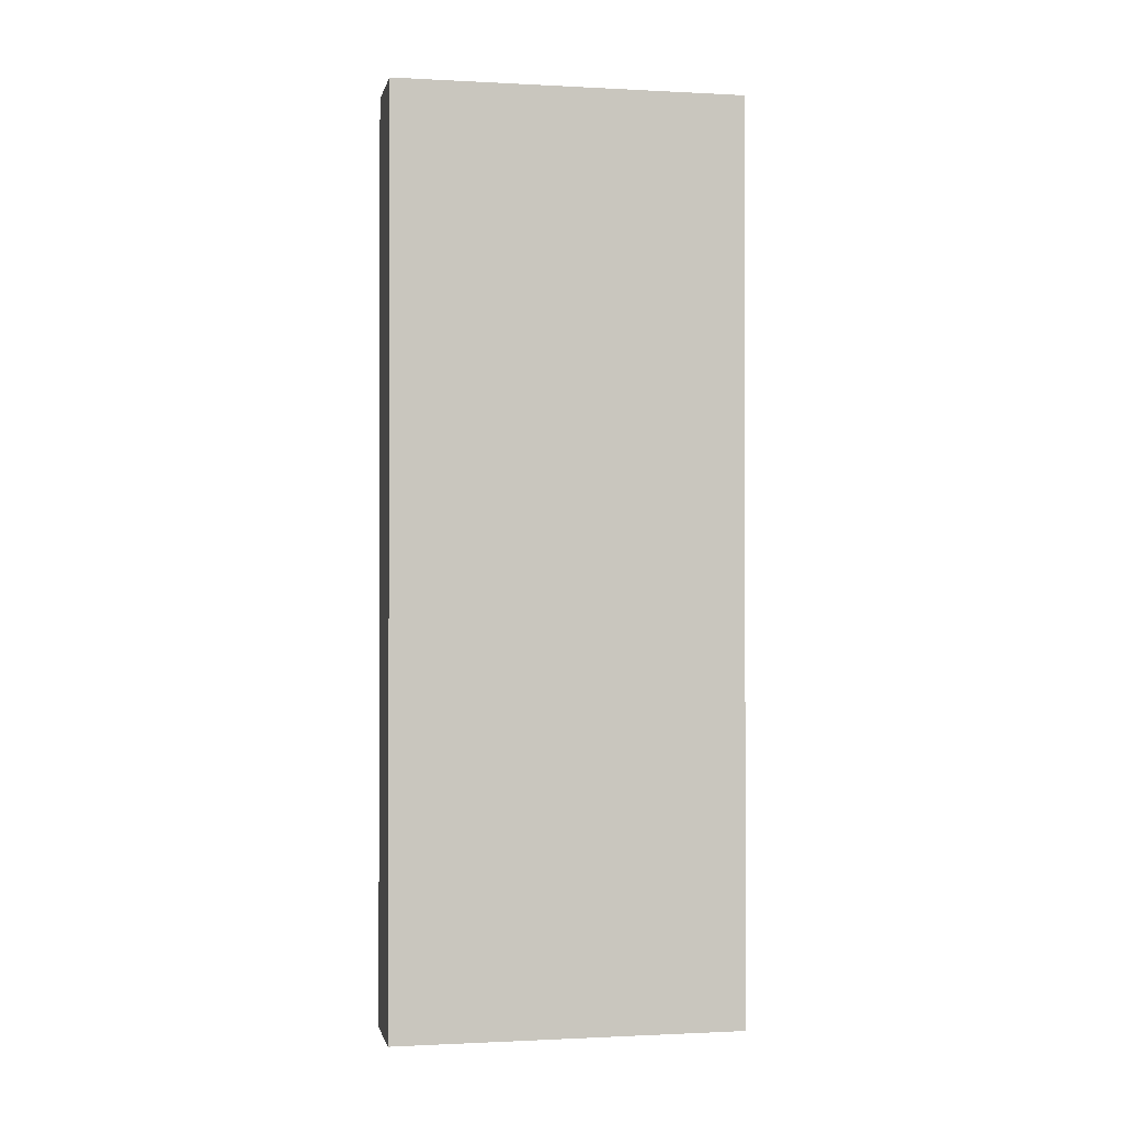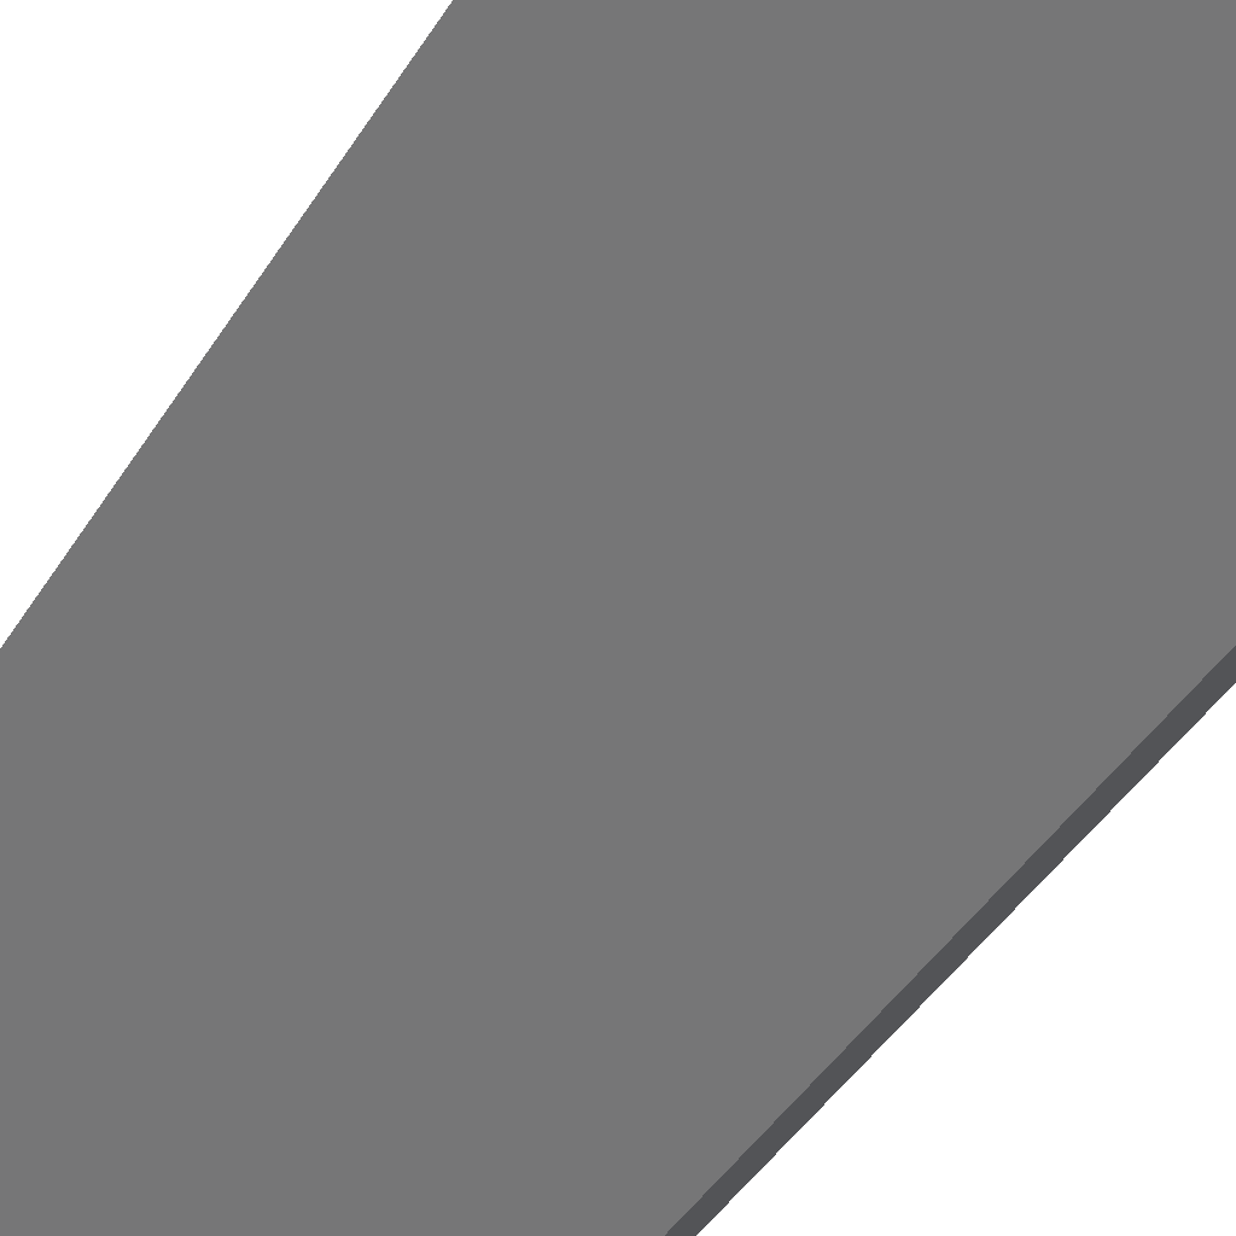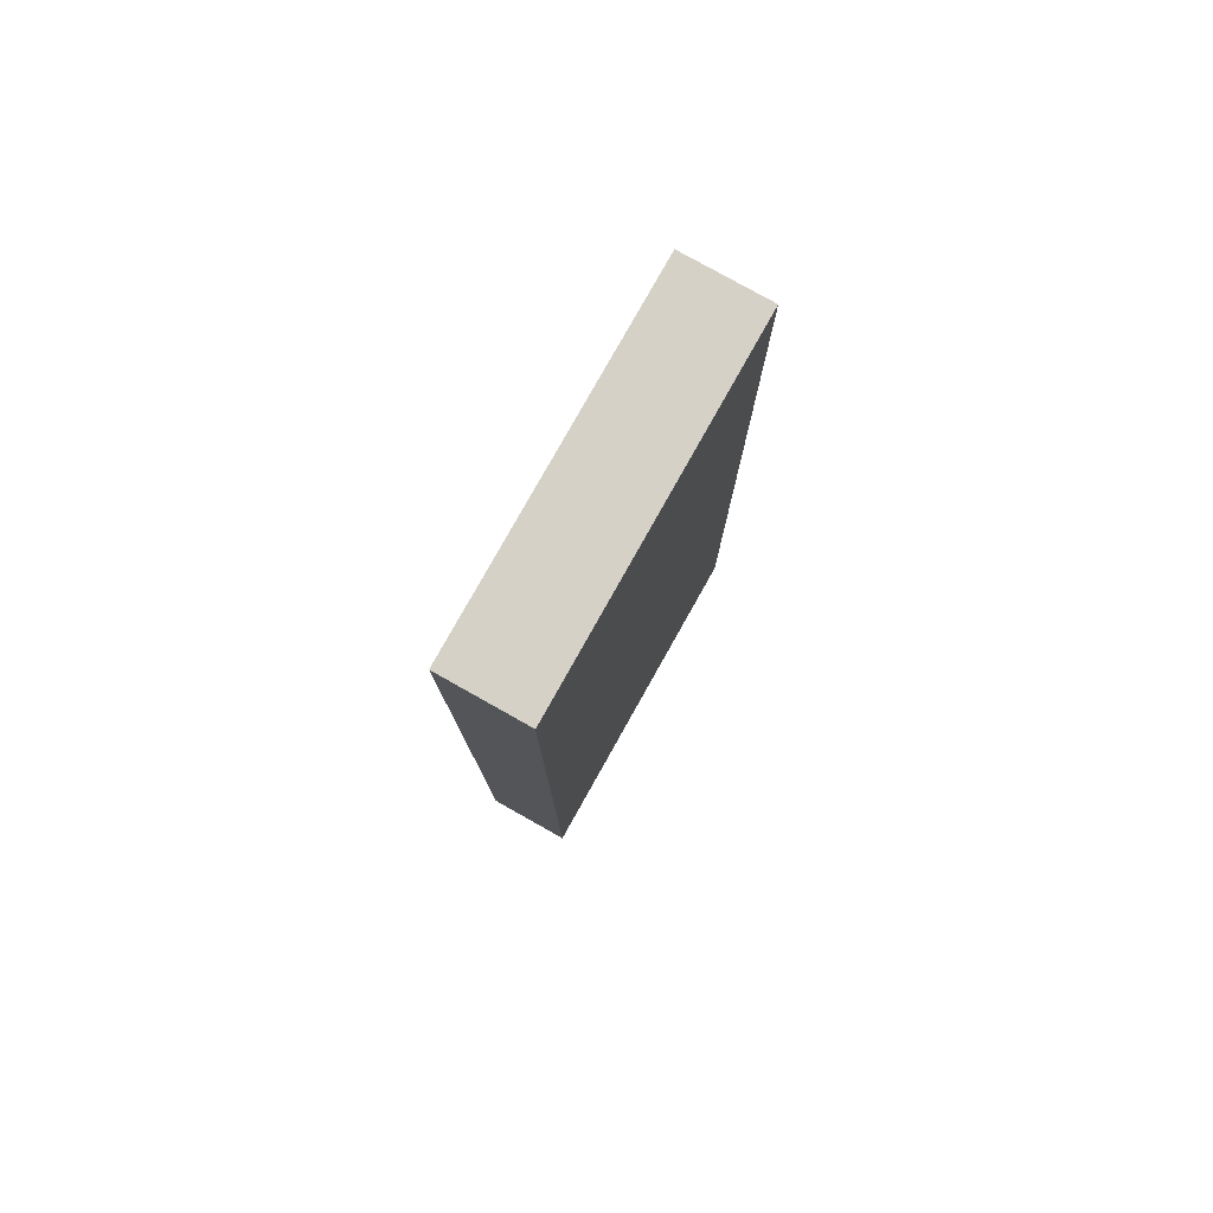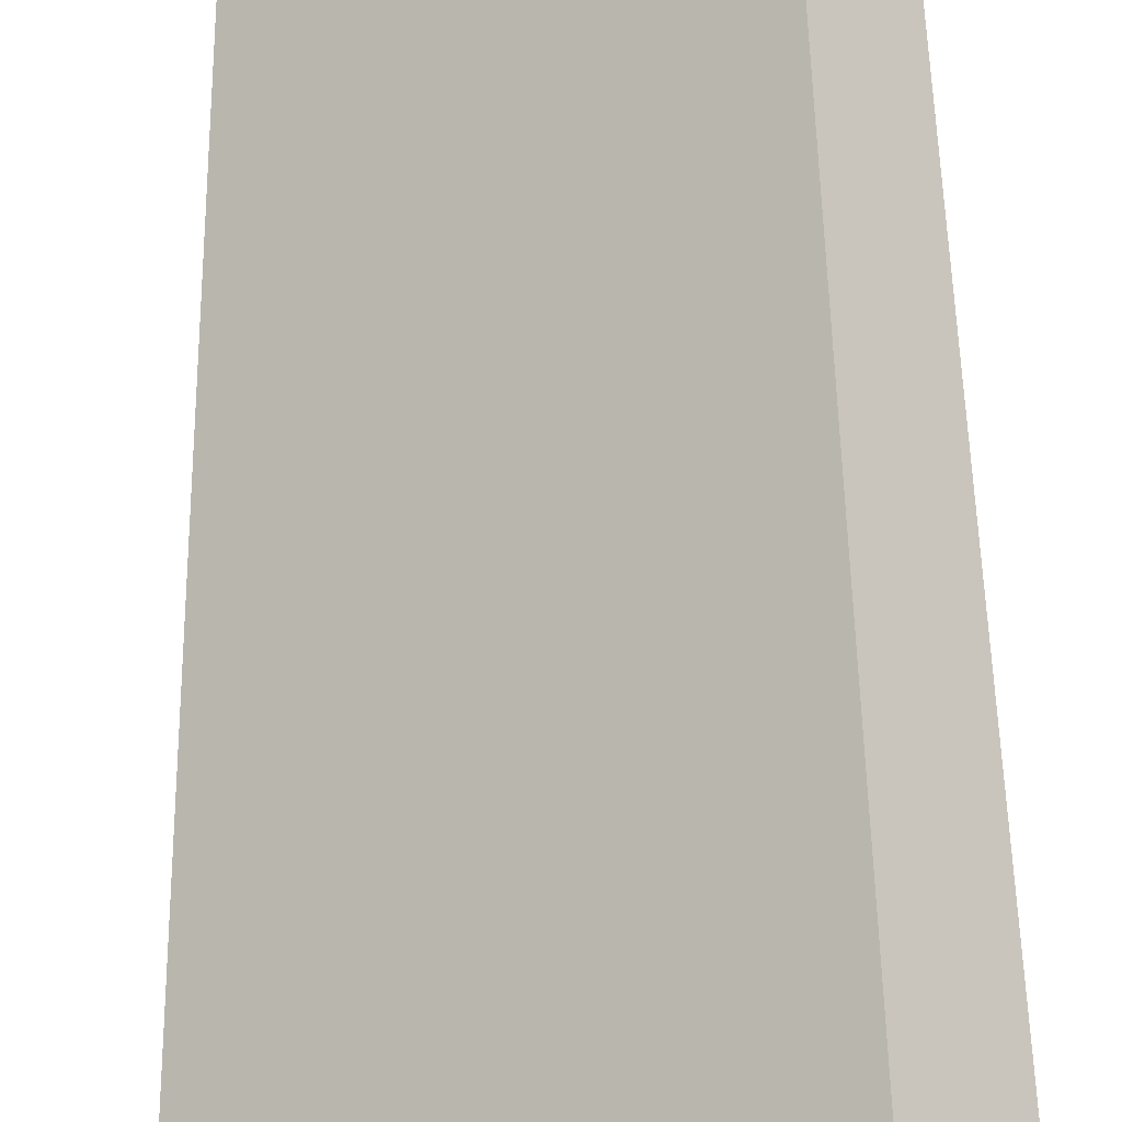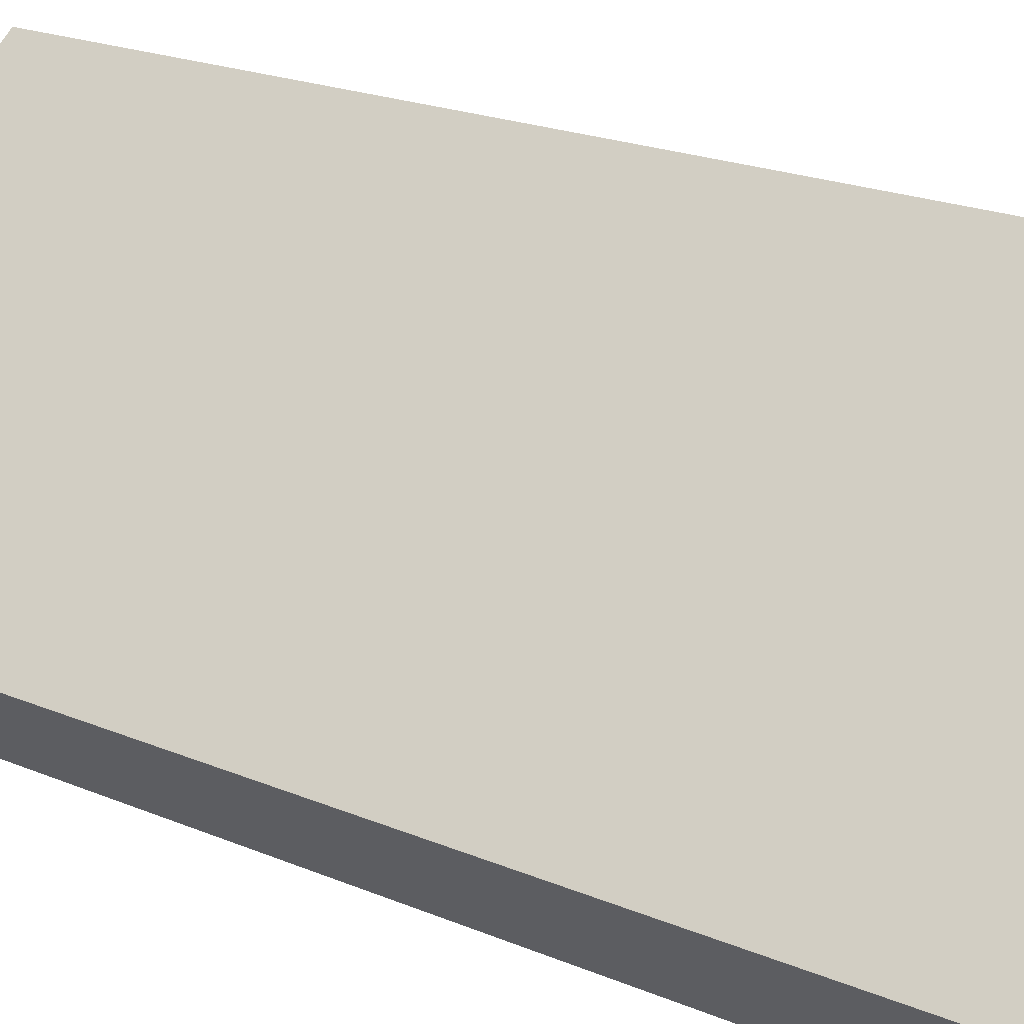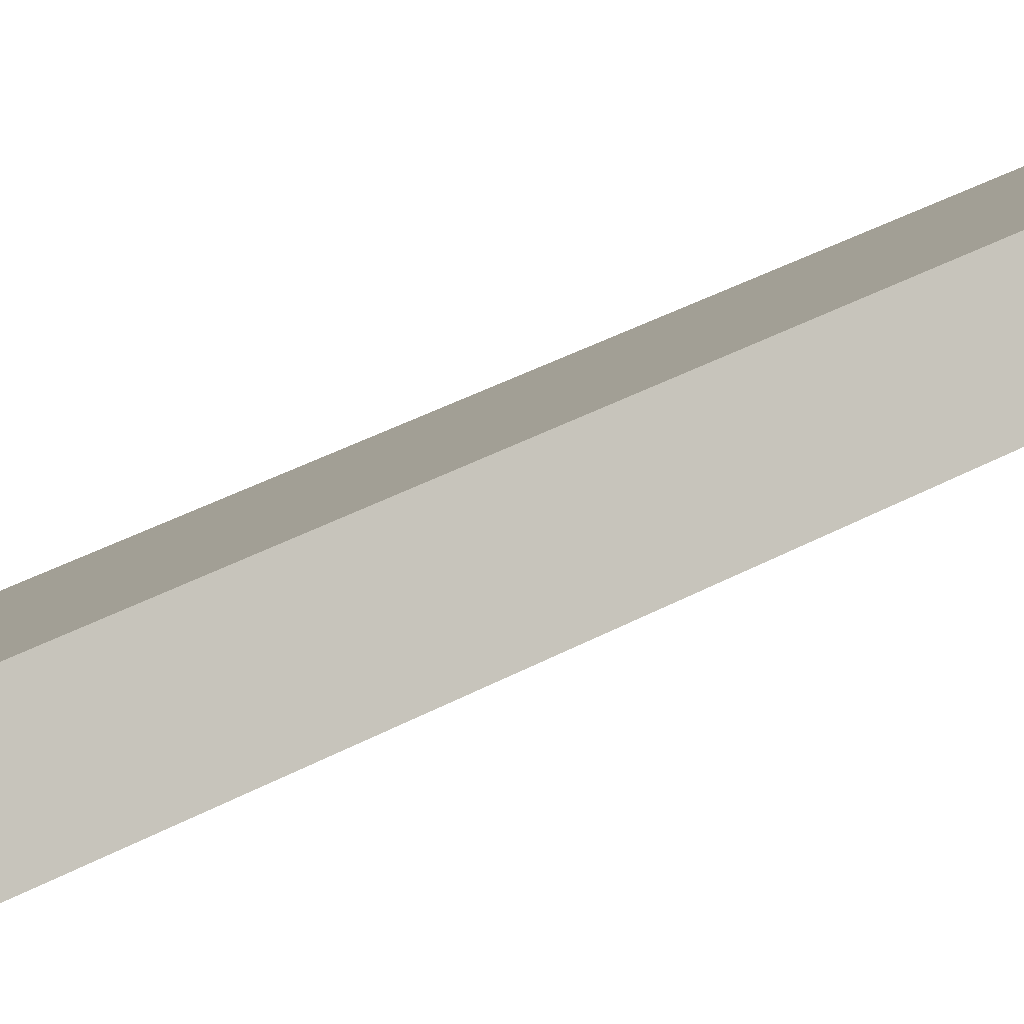
<metadata>
{"format":"obj","ext":"obj","renderer":"f3d","projection":"perspective","resolution":1024,"background":"white","views":[{"elev":-0.9,"azim":-149.6,"up":"+Y"},{"elev":-40.8,"azim":-28.4,"up":"+Z"},{"elev":79.2,"azim":161.0,"up":"+Y"},{"elev":46.6,"azim":179.1,"up":"+Z"},{"elev":16.3,"azim":133.9,"up":"+Z"},{"elev":42.7,"azim":-122.3,"up":"+Z"}]}
</metadata>
<code>
o Cube.045_Cube.116
v 7.434 7.783 2.757
v 7.434 18.52 2.757
v 6.775 7.783 2.017
v 6.775 18.52 2.017
v 10.49 7.783 0.03231
v 10.49 18.52 0.03231
v 9.835 7.783 -0.7078
v 9.835 18.52 -0.7078
f 2 3 1
f 4 7 3
f 8 5 7
f 6 1 5
f 7 1 3
f 4 6 8
f 2 4 3
f 4 8 7
f 8 6 5
f 6 2 1
f 7 5 1
f 4 2 6

</code>
